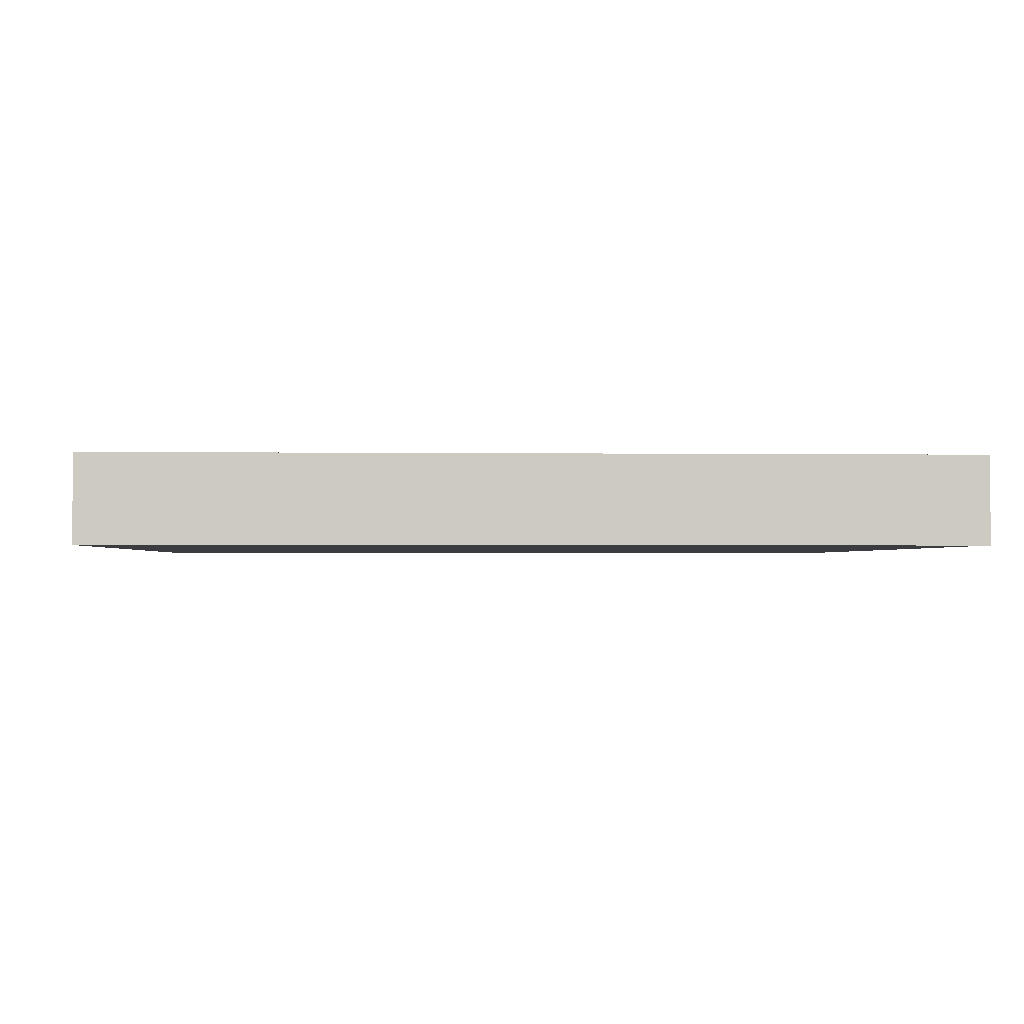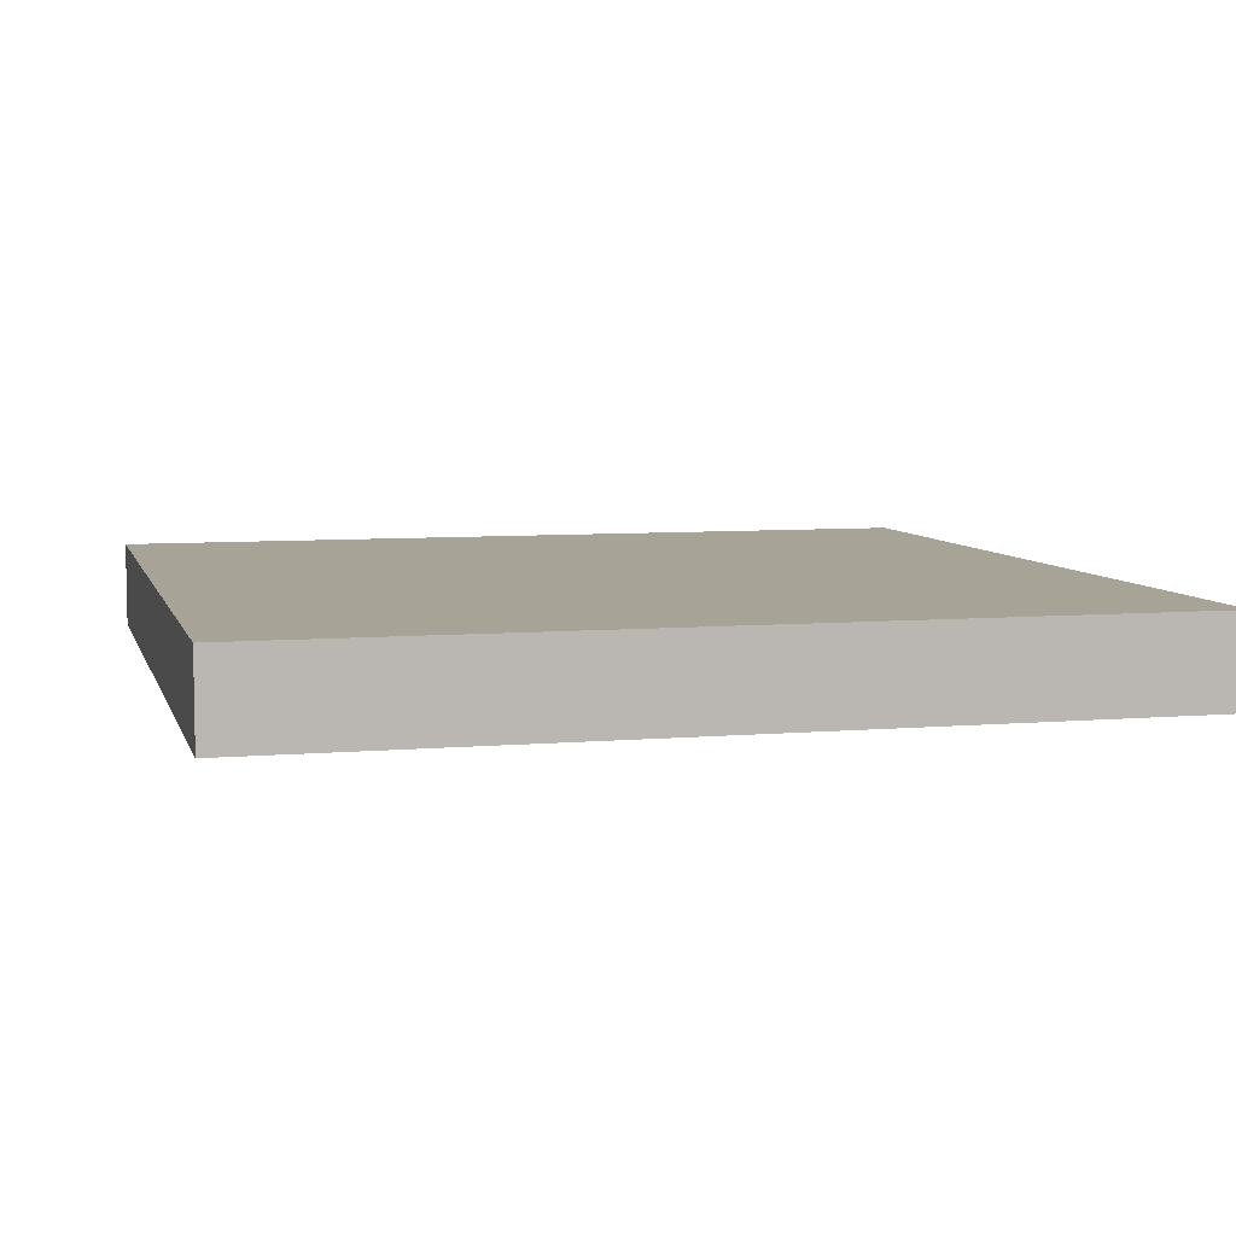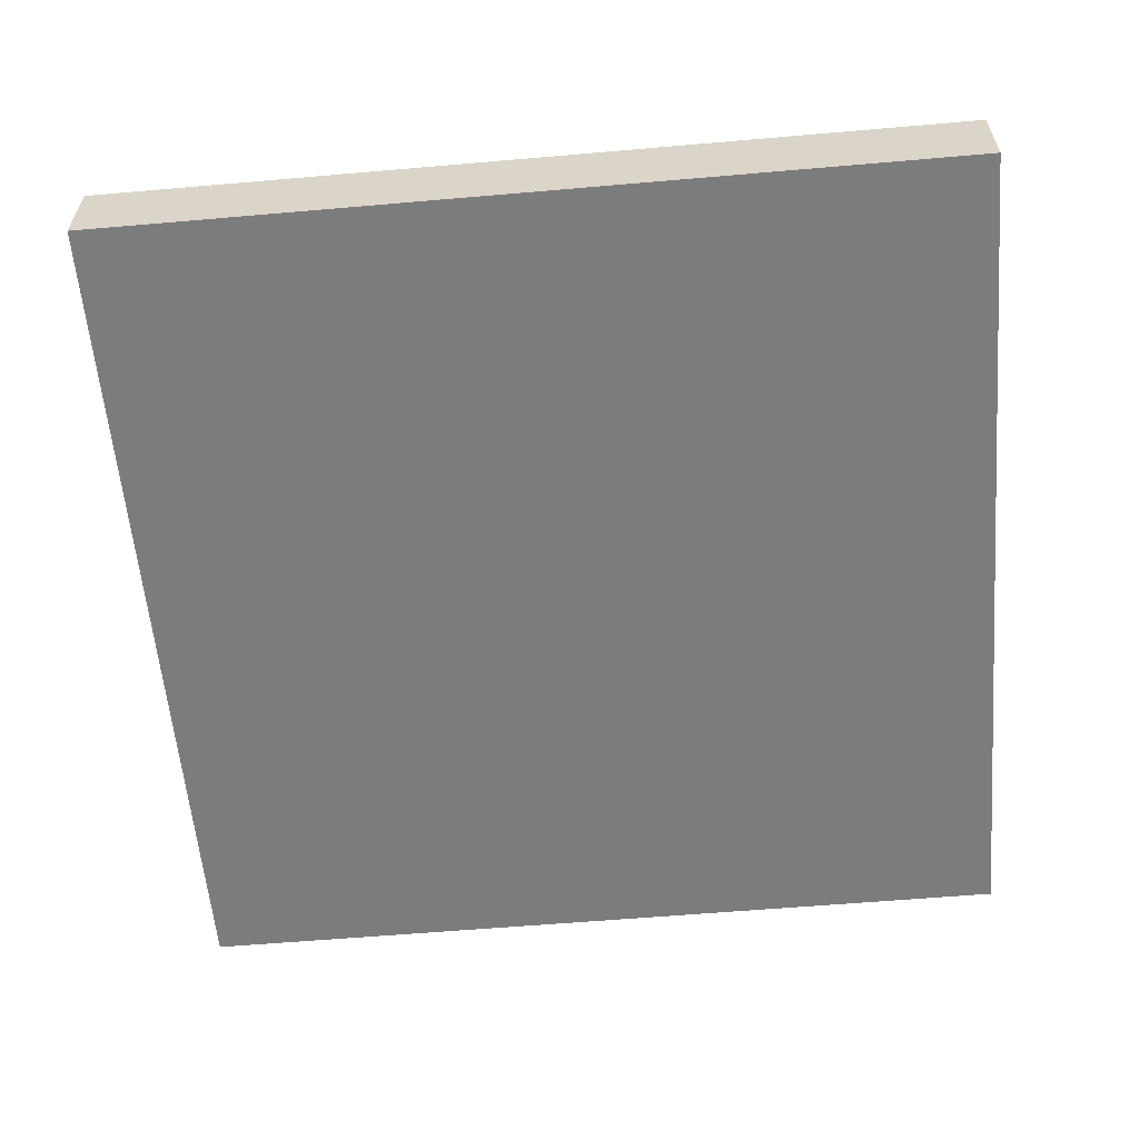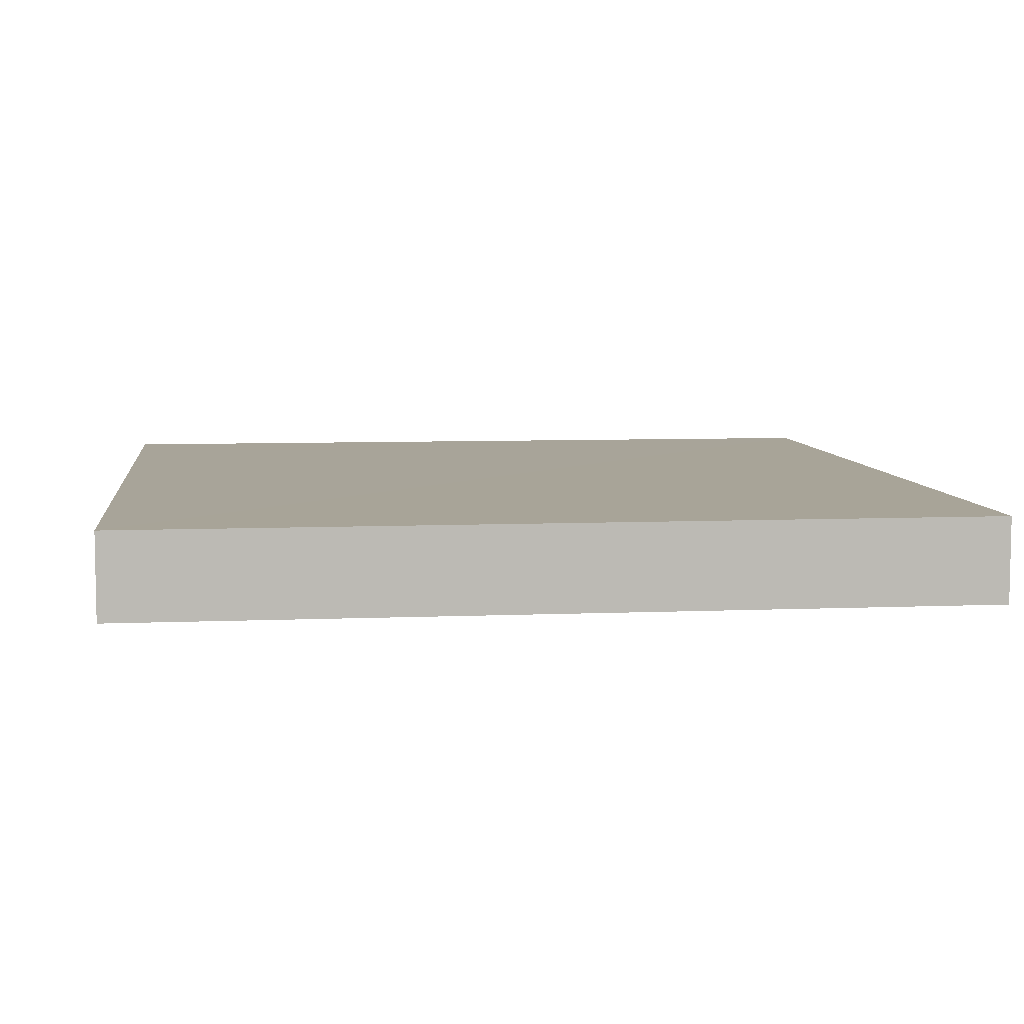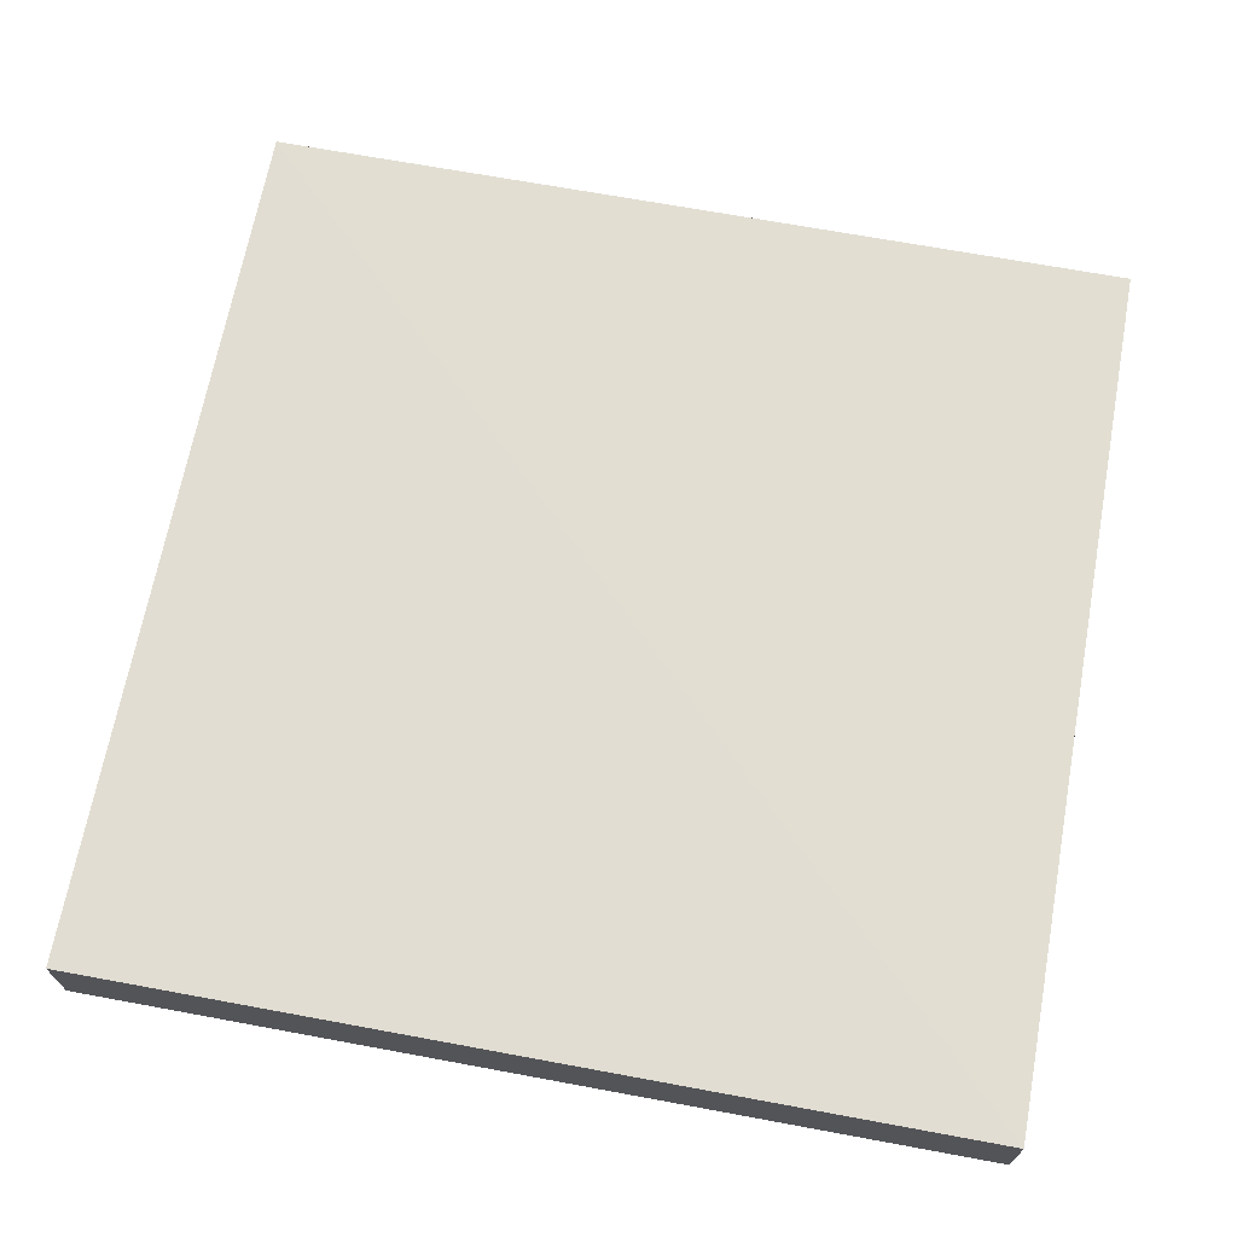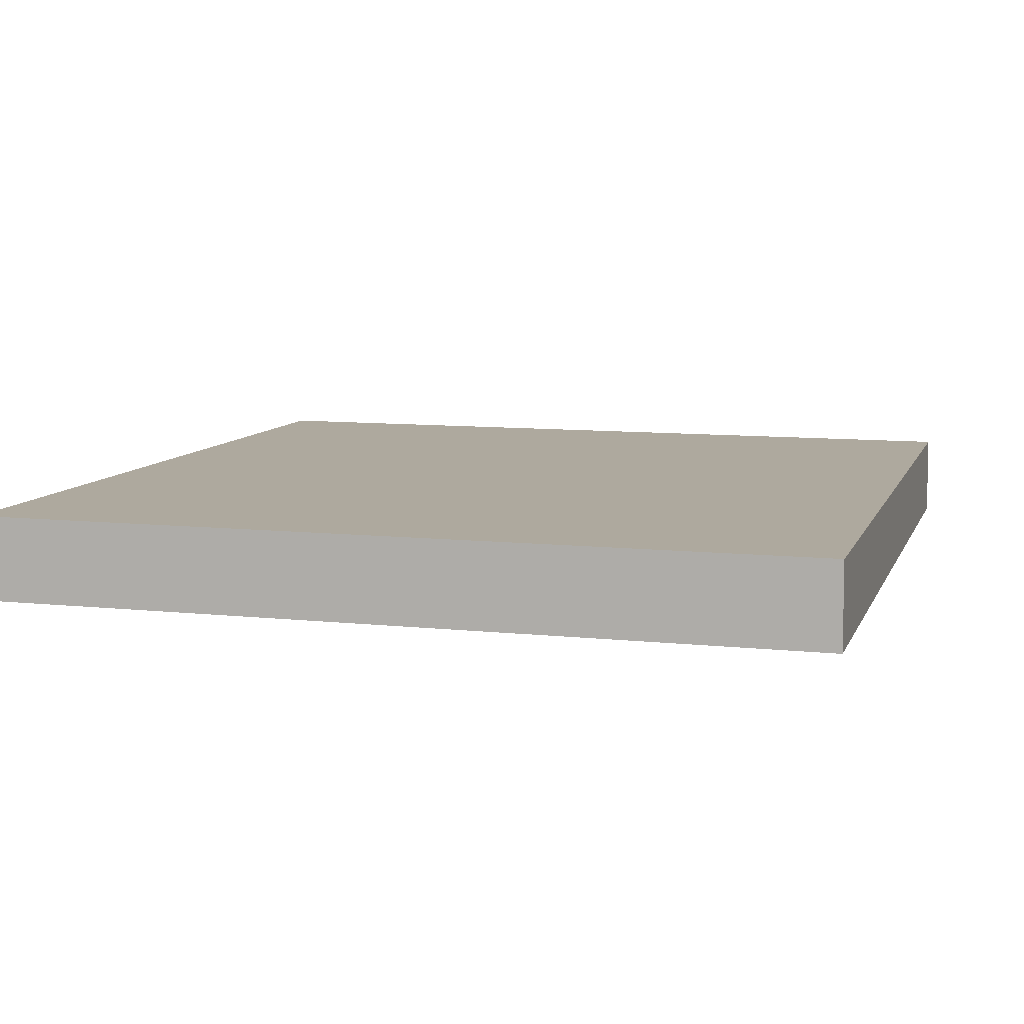
<metadata>
{"format":"obj","ext":"obj","renderer":"f3d","projection":"perspective","resolution":1024,"background":"white","views":[{"elev":-1.6,"azim":-93.1,"up":"+Z"},{"elev":6.7,"azim":75.5,"up":"+Z"},{"elev":-58.6,"azim":5.0,"up":"+Z"},{"elev":7.1,"azim":173.1,"up":"+Z"},{"elev":68.0,"azim":100.5,"up":"+Z"},{"elev":9.1,"azim":106.1,"up":"+Z"}]}
</metadata>
<code>
o 17
v 2167 1876 12.01
v 2167 1876 12.01
v 2167 1876 12.01
v 2167 1876 12.01
v 2167 1876 12.01
v 2167 1876 12.01
v 2167 1876 12.01
v 2167 1876 12.01
v 2167 1876 12.01
v 2167 1876 12.01
v 2167 1876 12.01
v 2167 1876 12.01
v 2167 1876 12.01
v 2167 1876 12.01
v 2167 1876 12.01
v 2167 1876 12.01
v 2167 1876 12.01
v 2167 1876 12.01
v 2167 1876 12.01
v 2167 1876 12.01
v 2167 1876 12.01
v 2167 1876 12.01
v 2167 1876 12.01
v 2167 1876 12.01
v 2167 1876 12.01
v 2167 1876 12.01
v 2167 1876 12.01
v 2167 1876 12.01
v 2167 1876 12.01
f 1 2 3
f 1 4 5
f 6 2 7
f 8 9 7
f 10 7 11
f 12 13 14
f 14 15 16
f 17 15 18
f 19 20 21
f 22 23 20
f 24 25 26
f 27 28 29

</code>
